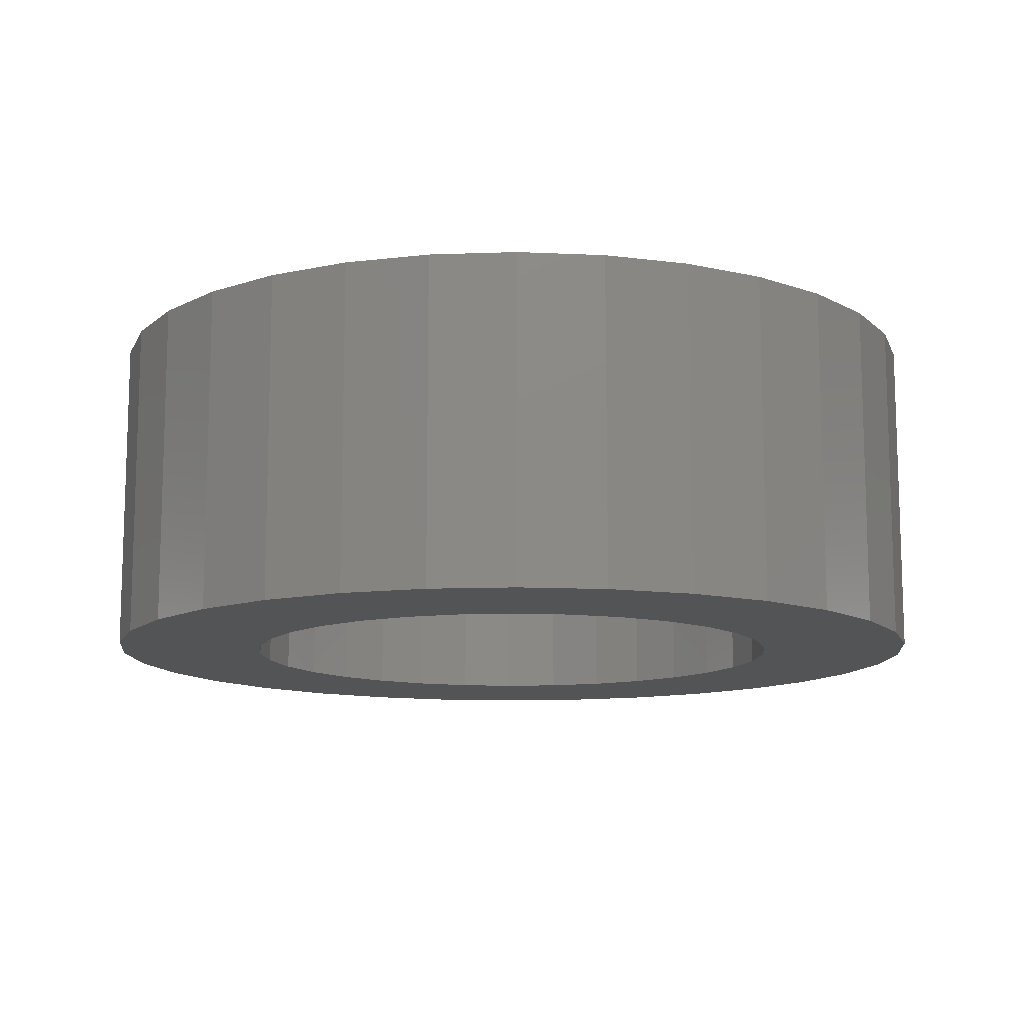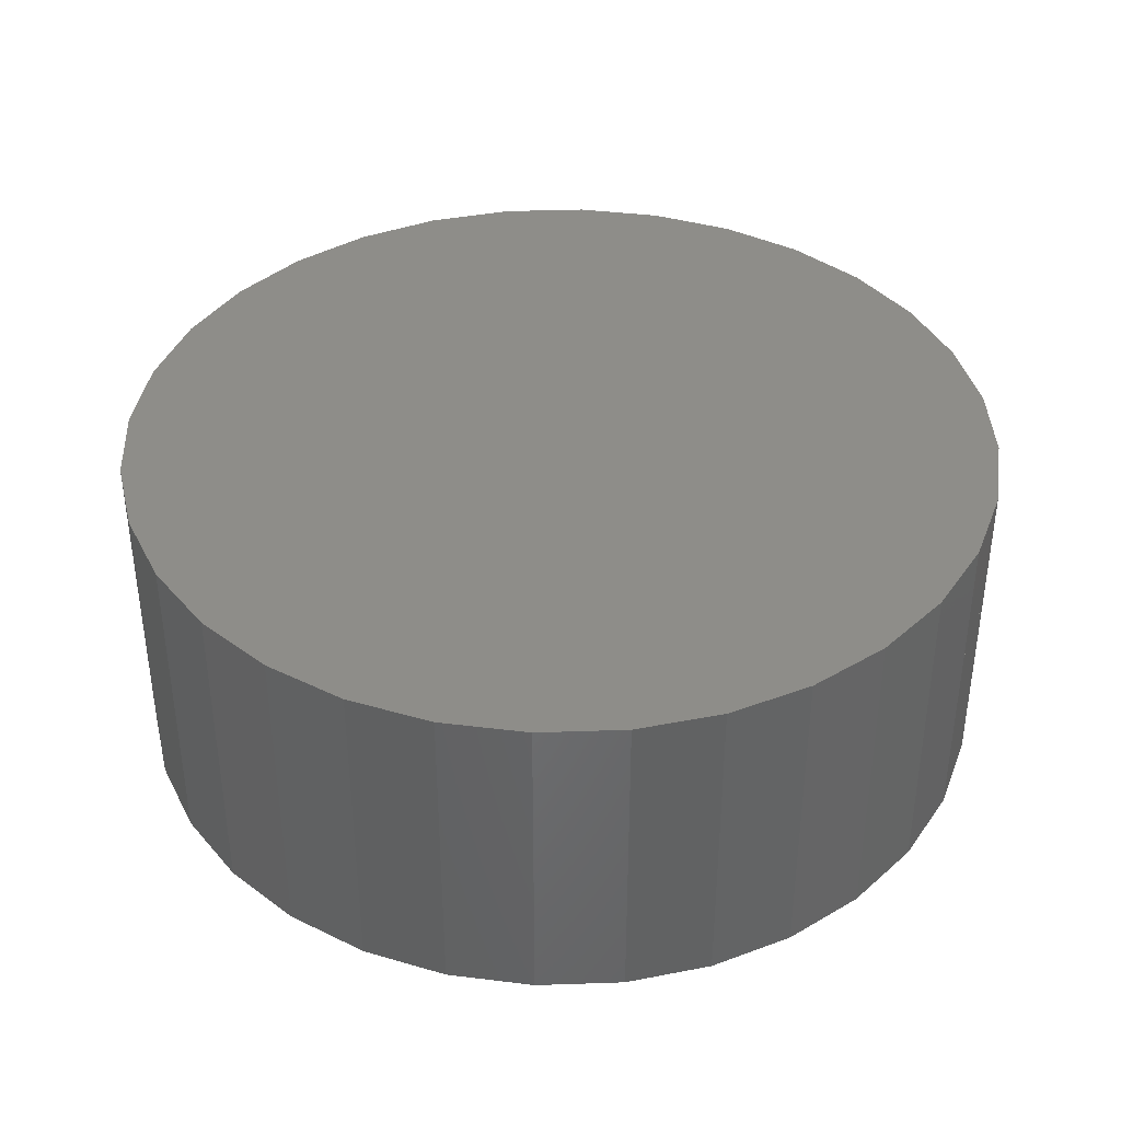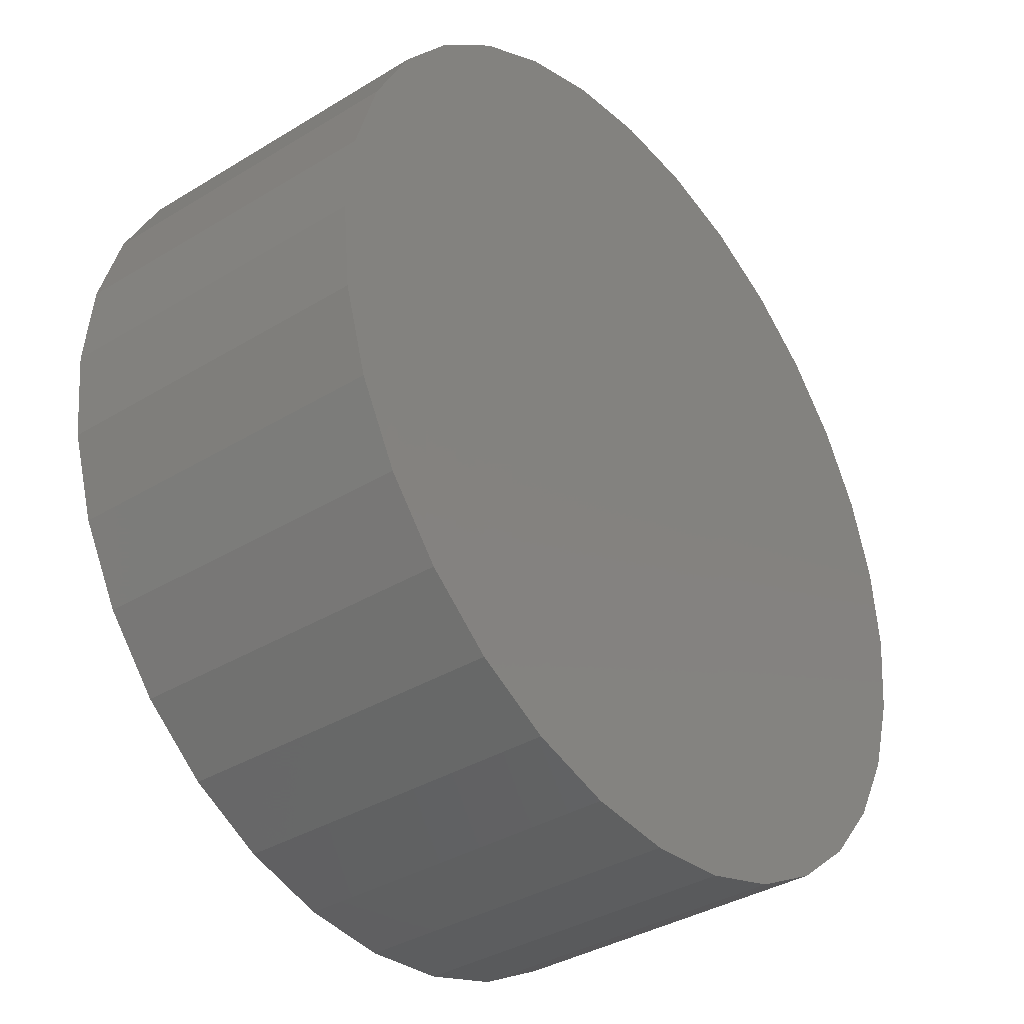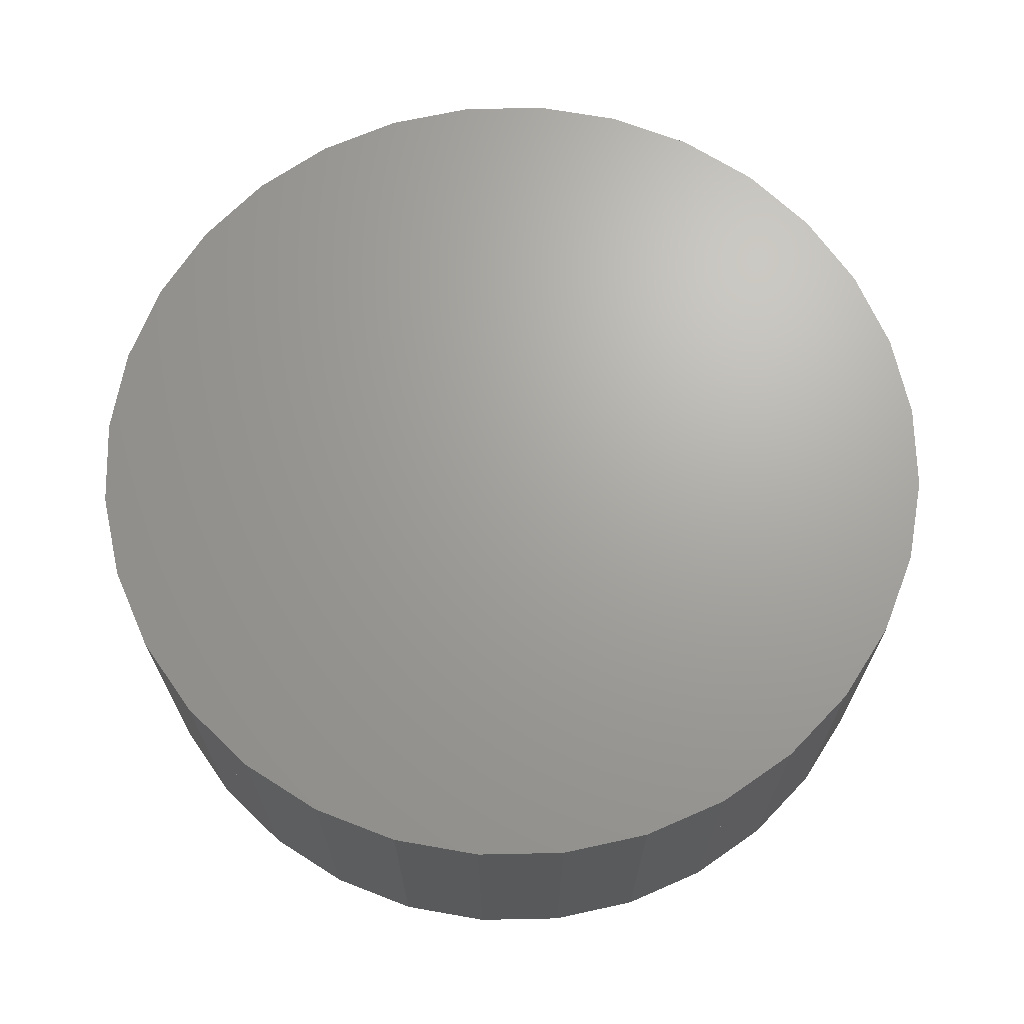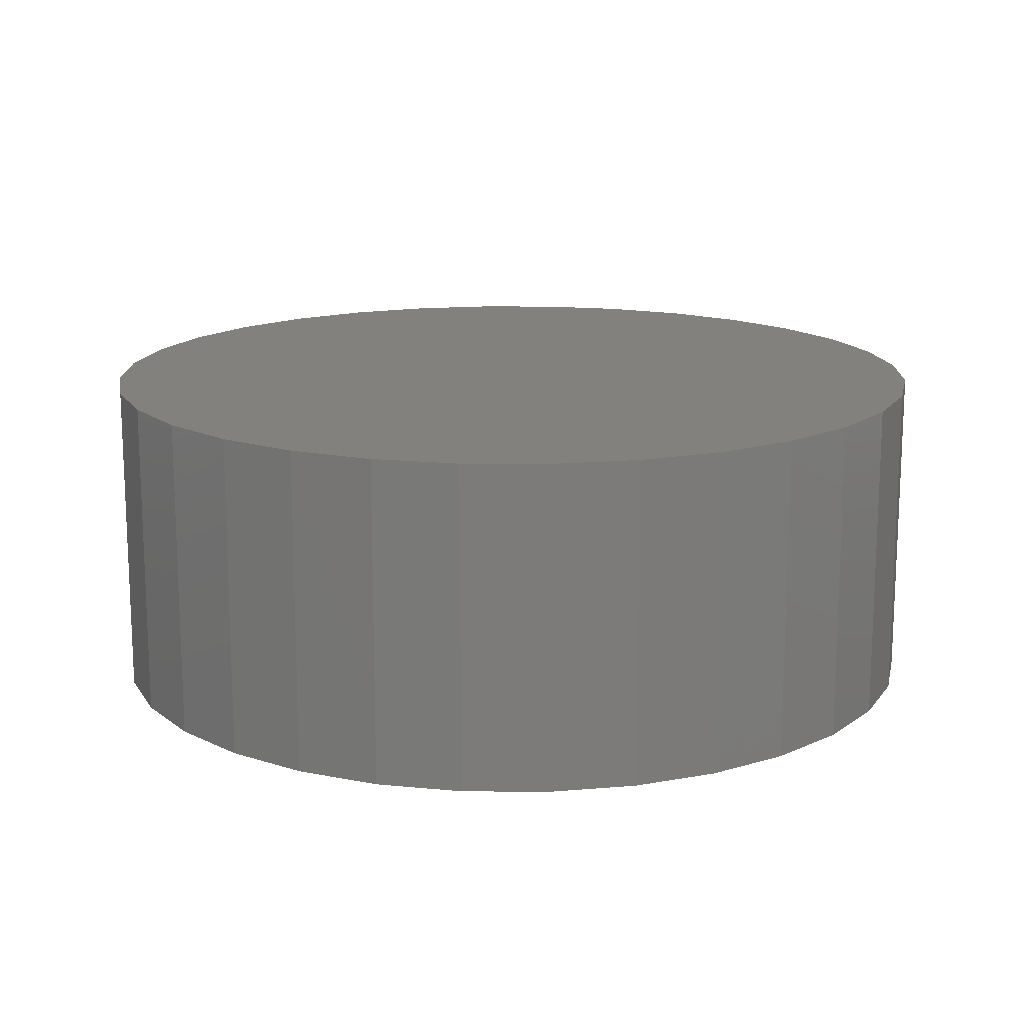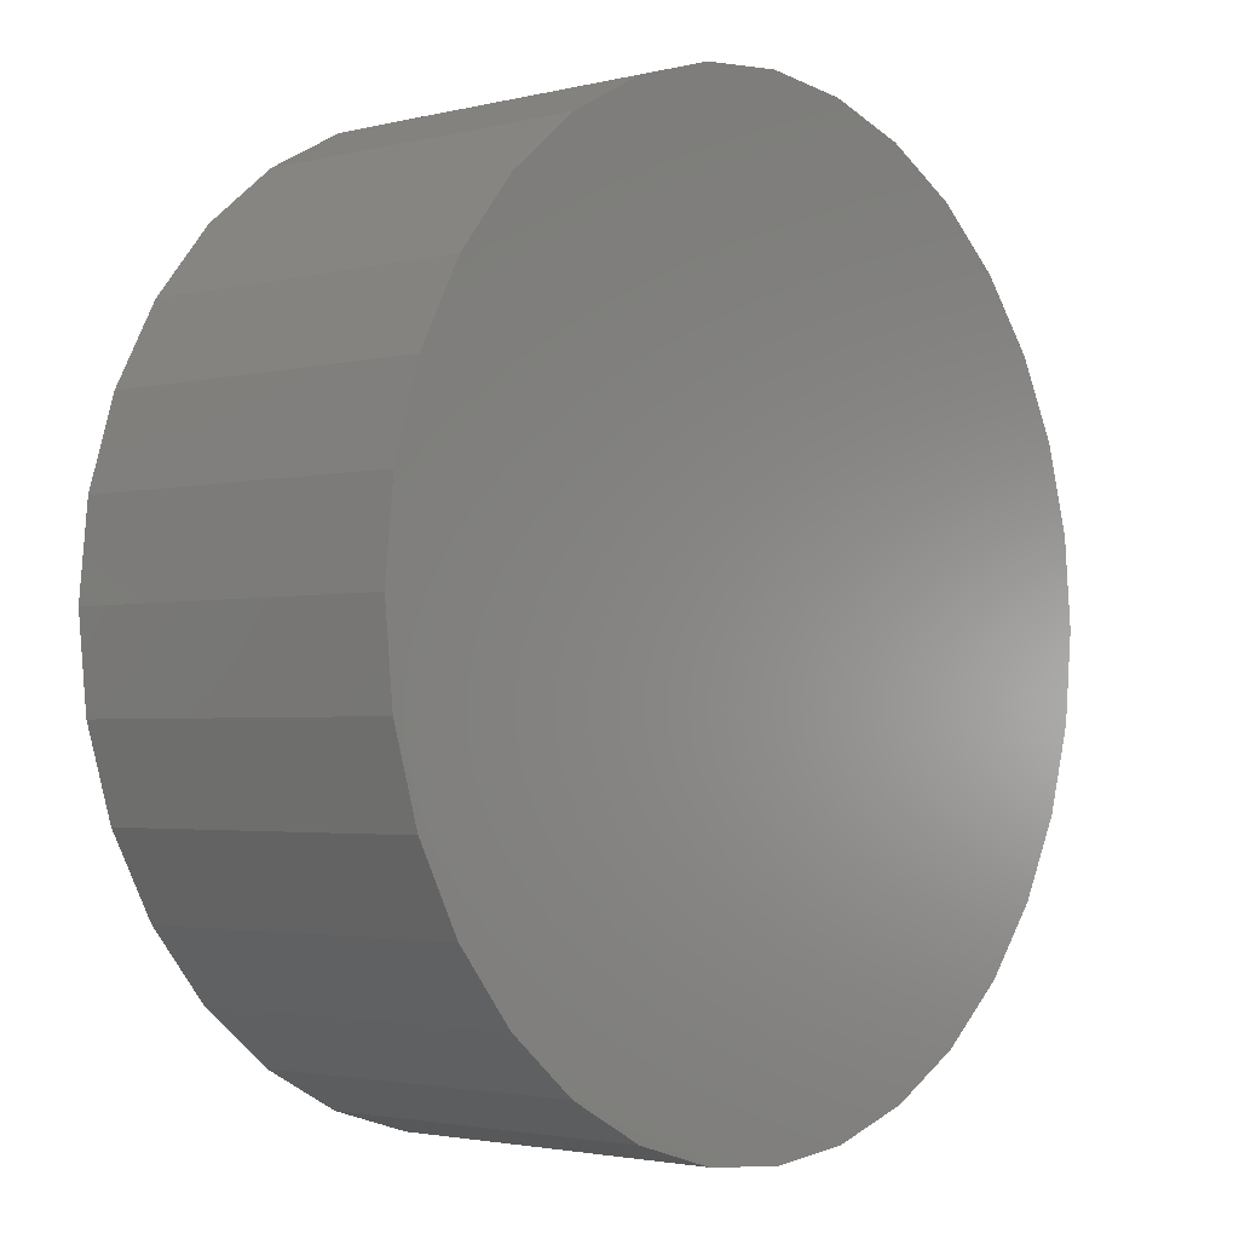
<metadata>
{"format":"stl","ext":"stl","renderer":"f3d","projection":"perspective","resolution":1024,"background":"white","views":[{"elev":-11.9,"azim":-101.9,"up":"+Y"},{"elev":39.1,"azim":-109.3,"up":"+Y"},{"elev":-36.4,"azim":128.5,"up":"+Z"},{"elev":68.0,"azim":150.7,"up":"+Y"},{"elev":15.1,"azim":107.7,"up":"+Y"},{"elev":-2.5,"azim":130.7,"up":"+Z"}]}
</metadata>
<code>
# stl→obj: 160 verts, 538 faces
v 0 0 -0.4
v 0 0.3 -0.4
v 0.07804 0.3 -0.3923
v 0.07804 0 -0.3923
v 0.1531 0.3 -0.3696
v 0.1531 0 -0.3696
v 0.2222 0.3 -0.3326
v 0.2222 0 -0.3326
v 0.2828 0.3 -0.2828
v 0.2828 0 -0.2828
v 0.3326 0.3 -0.2222
v 0.3326 0 -0.2222
v 0.3696 0.3 -0.1531
v 0.3696 0 -0.1531
v 0.3923 0.3 -0.07804
v 0.3923 0 -0.07804
v 0.4 0.3 -0
v 0.4 0 -0
v 0.3923 0.3 0.07804
v 0.3923 0 0.07804
v 0.3696 0.3 0.1531
v 0.3696 0 0.1531
v 0.3326 0.3 0.2222
v 0.3326 0 0.2222
v 0.2828 0.3 0.2828
v 0.2828 0 0.2828
v 0.2222 0.3 0.3326
v 0.2222 0 0.3326
v 0.1531 0.3 0.3696
v 0.1531 0 0.3696
v 0.07804 0.3 0.3923
v 0.07804 0 0.3923
v -0 0.3 0.4
v -0 0 0.4
v -0.07804 0.3 0.3923
v -0.07804 0 0.3923
v -0.1531 0.3 0.3696
v -0.1531 0 0.3696
v -0.2222 0.3 0.3326
v -0.2222 0 0.3326
v -0.2828 0.3 0.2828
v -0.2828 0 0.2828
v -0.3326 0.3 0.2222
v -0.3326 0 0.2222
v -0.3696 0.3 0.1531
v -0.3696 0 0.1531
v -0.3923 0.3 0.07804
v -0.3923 0 0.07804
v -0.4 0.3 -0
v -0.4 0 -0
v -0.3923 0.3 -0.07804
v -0.3923 0 -0.07804
v -0.3696 0.3 -0.1531
v -0.3696 0 -0.1531
v -0.3326 0.3 -0.2222
v -0.3326 0 -0.2222
v -0.2828 0.3 -0.2828
v -0.2828 0 -0.2828
v -0.2222 0.3 -0.3326
v -0.2222 0 -0.3326
v -0.1531 0.3 -0.3696
v -0.1531 0 -0.3696
v -0.07804 0.3 -0.3923
v -0.07804 0 -0.3923
v -0.3923 0.18 0.07804
v -0.3696 0.18 0.1531
v 0 0 -0.26
v 0 0.18 -0.26
v 0.05072 0.18 -0.255
v 0.05072 0 -0.255
v 0.0995 0.18 -0.2402
v 0.0995 0 -0.2402
v 0.1444 0.18 -0.2162
v 0.1444 0 -0.2162
v 0.1838 0.18 -0.1838
v 0.1838 0 -0.1838
v 0.2162 0.18 -0.1444
v 0.2162 0 -0.1444
v 0.2402 0.18 -0.0995
v 0.2402 0 -0.0995
v 0.255 0.18 -0.05072
v 0.255 0 -0.05072
v 0.26 0.18 -0
v 0.26 0 -0
v 0.255 0.18 0.05072
v 0.255 0 0.05072
v 0.2402 0.18 0.0995
v 0.2402 0 0.0995
v 0.2162 0.18 0.1444
v 0.2162 0 0.1444
v 0.1838 0.18 0.1838
v 0.1838 0 0.1838
v 0.1444 0.18 0.2162
v 0.1444 0 0.2162
v 0.0995 0.18 0.2402
v 0.0995 0 0.2402
v 0.05072 0.18 0.255
v 0.05072 0 0.255
v -0 0.18 0.26
v -0 0 0.26
v -0.05072 0.18 0.255
v -0.05072 0 0.255
v -0.0995 0.18 0.2402
v -0.0995 0 0.2402
v -0.1444 0.18 0.2162
v -0.1444 0 0.2162
v -0.1838 0.18 0.1838
v -0.1838 0 0.1838
v -0.2162 0.18 0.1444
v -0.2162 0 0.1444
v -0.2402 0.18 0.0995
v -0.2402 0 0.0995
v -0.255 0.18 0.05072
v -0.255 0 0.05072
v -0.26 0.18 -0
v -0.26 0 -0
v -0.255 0.18 -0.05072
v -0.255 0 -0.05072
v -0.2402 0.18 -0.0995
v -0.2402 0 -0.0995
v -0.2162 0.18 -0.1444
v -0.2162 0 -0.1444
v -0.1838 0.18 -0.1838
v -0.1838 0 -0.1838
v -0.1444 0.18 -0.2162
v -0.1444 0 -0.2162
v -0.0995 0.18 -0.2402
v -0.0995 0 -0.2402
v -0.05072 0.18 -0.255
v -0.05072 0 -0.255
v -0 0.18 -0.4
v -0.1531 0.18 -0.3696
v -0.07804 0.18 -0.3923
v -0.2828 0.18 -0.2828
v -0.2222 0.18 -0.3326
v -0.3696 0.18 -0.1531
v -0.3326 0.18 -0.2222
v -0.4 0.18 -0
v -0.3923 0.18 -0.07804
v -0.2828 0.18 0.2828
v -0.3326 0.18 0.2222
v -0.1531 0.18 0.3696
v -0.2222 0.18 0.3326
v -0 0.18 0.4
v -0.07804 0.18 0.3923
v 0.1531 0.18 0.3696
v 0.07804 0.18 0.3923
v 0.2828 0.18 0.2828
v 0.2222 0.18 0.3326
v 0.3696 0.18 0.1531
v 0.3326 0.18 0.2222
v 0.4 0.18 -0
v 0.3923 0.18 0.07804
v 0.3696 0.18 -0.1531
v 0.3923 0.18 -0.07804
v 0.2828 0.18 -0.2828
v 0.3326 0.18 -0.2222
v 0.1531 0.18 -0.3696
v 0.2222 0.18 -0.3326
v 0.07804 0.18 -0.3923
f 1 2 3
f 3 4 1
f 4 3 5
f 5 6 4
f 6 5 7
f 7 8 6
f 8 7 9
f 9 10 8
f 10 9 11
f 11 12 10
f 12 11 13
f 13 14 12
f 14 13 15
f 15 16 14
f 16 15 17
f 17 18 16
f 18 17 19
f 19 20 18
f 20 19 21
f 21 22 20
f 22 21 23
f 23 24 22
f 24 23 25
f 25 26 24
f 26 25 27
f 27 28 26
f 28 27 29
f 29 30 28
f 30 29 31
f 31 32 30
f 32 31 33
f 33 34 32
f 34 33 35
f 35 36 34
f 36 35 37
f 37 38 36
f 38 37 39
f 39 40 38
f 40 39 41
f 41 42 40
f 42 41 43
f 43 44 42
f 44 43 45
f 45 46 44
f 46 45 47
f 47 48 46
f 48 47 49
f 49 50 48
f 50 49 51
f 51 52 50
f 52 51 53
f 53 54 52
f 54 53 55
f 55 56 54
f 56 55 57
f 57 58 56
f 58 57 59
f 59 60 58
f 60 59 61
f 61 62 60
f 3 7 5
f 11 9 7
f 15 13 11
f 19 17 15
f 23 21 19
f 27 25 23
f 31 29 27
f 35 33 31
f 39 37 35
f 43 41 39
f 47 45 43
f 51 49 47
f 55 53 51
f 59 57 55
f 63 61 59
f 3 2 63
f 3 11 7
f 19 15 11
f 27 23 19
f 35 31 27
f 43 39 35
f 51 47 43
f 59 55 51
f 3 63 59
f 3 19 11
f 35 27 19
f 51 43 35
f 3 59 51
f 3 35 19
f 3 51 35
f 2 1 64
f 64 63 2
f 62 61 63
f 63 64 62
f 62 64 64
f 64 62 62
f 58 60 60
f 60 58 58
f 40 42 42
f 42 40 40
f 18 20 20
f 20 18 18
f 46 48 48
f 48 46 46
f 24 26 26
f 26 24 24
f 52 54 54
f 54 52 52
f 8 10 10
f 10 8 8
f 30 32 32
f 32 30 30
f 58 60 60
f 60 58 58
f 36 38 38
f 38 36 36
f 14 16 16
f 16 14 14
f 64 1 1
f 1 64 64
f 42 44 44
f 44 42 42
f 20 22 22
f 22 20 20
f 48 50 50
f 50 48 48
f 4 6 6
f 6 4 4
f 26 28 28
f 28 26 26
f 54 56 56
f 56 54 54
f 10 12 12
f 12 10 10
f 32 34 34
f 34 32 32
f 60 62 62
f 62 60 60
f 38 40 40
f 40 38 38
f 1 4 4
f 4 1 1
f 16 18 18
f 18 16 16
f 44 46 46
f 46 44 44
f 22 24 24
f 24 22 22
f 50 52 52
f 52 50 50
f 6 8 8
f 8 6 6
f 28 30 30
f 30 28 28
f 56 58 58
f 58 56 56
f 34 36 36
f 36 34 34
f 12 14 14
f 14 12 12
f 62 64 64
f 64 62 62
f 36 38 38
f 38 36 36
f 14 16 16
f 16 14 14
f 54 56 56
f 56 54 54
f 10 12 12
f 12 10 10
f 32 34 34
f 34 32 32
f 50 52 52
f 52 50 50
f 6 8 8
f 8 6 6
f 28 30 30
f 30 28 28
f 46 48 48
f 48 46 46
f 1 4 4
f 4 1 1
f 24 26 26
f 26 24 24
f 64 1 1
f 1 64 64
f 42 44 44
f 44 42 42
f 20 22 22
f 22 20 20
f 60 62 62
f 62 60 60
f 38 40 40
f 40 38 38
f 16 18 18
f 18 16 16
f 56 58 58
f 58 56 56
f 34 36 36
f 36 34 34
f 12 14 14
f 14 12 12
f 52 54 54
f 54 52 52
f 8 10 10
f 10 8 8
f 30 32 32
f 32 30 30
f 48 50 50
f 50 48 48
f 4 6 6
f 6 4 4
f 26 28 28
f 28 26 26
f 44 46 46
f 46 44 44
f 22 24 24
f 24 22 22
f 62 64 64
f 64 62 62
f 40 42 42
f 42 40 40
f 18 20 20
f 20 18 18
f 46 48 65
f 65 66 46
f 40 42 42
f 42 40 40
f 18 20 20
f 20 18 18
f 58 60 60
f 60 58 58
f 36 38 38
f 38 36 36
f 14 16 16
f 16 14 14
f 54 56 56
f 56 54 54
f 10 12 12
f 12 10 10
f 32 34 34
f 34 32 32
f 50 52 52
f 52 50 50
f 6 8 8
f 8 6 6
f 28 30 30
f 30 28 28
f 46 48 48
f 48 46 46
f 1 4 4
f 4 1 1
f 24 26 26
f 26 24 24
f 64 1 1
f 1 64 64
f 42 44 44
f 44 42 42
f 20 22 22
f 22 20 20
f 60 62 62
f 62 60 60
f 38 40 40
f 40 38 38
f 16 18 18
f 18 16 16
f 56 58 58
f 58 56 56
f 34 36 36
f 36 34 34
f 12 14 14
f 14 12 12
f 52 54 54
f 54 52 52
f 8 10 10
f 10 8 8
f 30 32 32
f 32 30 30
f 48 50 50
f 50 48 48
f 4 6 6
f 6 4 4
f 26 28 28
f 28 26 26
f 44 46 46
f 46 44 44
f 22 24 24
f 24 22 22
f 67 68 69
f 69 70 67
f 70 69 71
f 71 72 70
f 72 71 73
f 73 74 72
f 74 73 75
f 75 76 74
f 76 75 77
f 77 78 76
f 78 77 79
f 79 80 78
f 80 79 81
f 81 82 80
f 82 81 83
f 83 84 82
f 84 83 85
f 85 86 84
f 86 85 87
f 87 88 86
f 88 87 89
f 89 90 88
f 90 89 91
f 91 92 90
f 92 91 93
f 93 94 92
f 94 93 95
f 95 96 94
f 96 95 97
f 97 98 96
f 98 97 99
f 99 100 98
f 100 99 101
f 101 102 100
f 102 101 103
f 103 104 102
f 104 103 105
f 105 106 104
f 106 105 107
f 107 108 106
f 108 107 109
f 109 110 108
f 110 109 111
f 111 112 110
f 112 111 113
f 113 114 112
f 114 113 115
f 115 116 114
f 116 115 117
f 117 118 116
f 118 117 119
f 119 120 118
f 120 119 121
f 121 122 120
f 122 121 123
f 123 124 122
f 124 123 125
f 125 126 124
f 126 125 127
f 127 128 126
f 69 73 71
f 77 75 73
f 81 79 77
f 85 83 81
f 89 87 85
f 93 91 89
f 97 95 93
f 101 99 97
f 105 103 101
f 109 107 105
f 113 111 109
f 117 115 113
f 121 119 117
f 125 123 121
f 129 127 125
f 69 68 129
f 69 77 73
f 85 81 77
f 93 89 85
f 101 97 93
f 109 105 101
f 117 113 109
f 125 121 117
f 69 129 125
f 69 85 77
f 101 93 85
f 117 109 101
f 69 125 117
f 69 101 85
f 69 117 101
f 130 129 68
f 68 67 130
f 128 127 129
f 129 130 128
f 1 6 4
f 10 8 6
f 14 12 10
f 18 16 14
f 82 84 18
f 20 86 88
f 80 82 18
f 20 88 90
f 78 80 18
f 20 90 92
f 76 78 18
f 20 92 94
f 76 18 14
f 22 20 94
f 74 76 14
f 22 94 96
f 72 74 14
f 24 22 96
f 72 14 10
f 24 96 98
f 70 72 10
f 26 24 98
f 67 70 10
f 26 98 100
f 67 10 6
f 28 26 100
f 130 67 6
f 28 100 102
f 128 130 6
f 30 28 102
f 1 128 6
f 30 102 104
f 1 126 128
f 32 30 104
f 1 124 126
f 32 104 106
f 1 64 124
f 34 32 106
f 64 122 124
f 34 106 108
f 64 62 122
f 36 34 108
f 62 120 122
f 36 108 110
f 62 60 120
f 38 36 110
f 60 118 120
f 38 110 112
f 60 58 118
f 40 38 112
f 58 116 118
f 40 112 114
f 58 56 116
f 42 40 114
f 56 114 116
f 56 54 52
f 52 50 48
f 48 46 44
f 44 42 114
f 56 52 114
f 52 48 44
f 52 44 114
f 131 132 133
f 134 135 132
f 136 137 134
f 138 139 136
f 66 65 138
f 140 141 66
f 142 143 140
f 144 145 142
f 146 147 144
f 148 149 146
f 150 151 148
f 152 153 150
f 154 155 152
f 156 157 154
f 158 159 156
f 131 160 158
f 131 134 132
f 138 136 134
f 140 66 138
f 144 142 140
f 148 146 144
f 152 150 148
f 156 154 152
f 131 158 156
f 131 138 134
f 144 140 138
f 152 148 144
f 131 156 152
f 131 144 138
f 131 152 144
f 1 4 160
f 160 131 1
f 24 26 148
f 148 151 24
f 64 1 131
f 131 133 64
f 42 44 141
f 141 140 42
f 20 22 150
f 150 153 20
f 60 62 132
f 132 135 60
f 38 40 143
f 143 142 38
f 16 18 152
f 152 155 16
f 56 58 134
f 134 137 56
f 34 36 145
f 145 144 34
f 12 14 154
f 154 157 12
f 52 54 136
f 136 139 52
f 8 10 156
f 156 159 8
f 30 32 147
f 147 146 30
f 48 50 138
f 138 65 48
f 4 6 158
f 158 160 4
f 26 28 149
f 149 148 26
f 44 46 66
f 66 141 44
f 22 24 151
f 151 150 22
f 62 64 133
f 133 132 62
f 40 42 140
f 140 143 40
f 18 20 153
f 153 152 18
f 58 60 135
f 135 134 58
f 36 38 142
f 142 145 36
f 14 16 155
f 155 154 14
f 54 56 137
f 137 136 54
f 10 12 157
f 157 156 10
f 32 34 144
f 144 147 32
f 50 52 139
f 139 138 50
f 6 8 159
f 159 158 6
f 28 30 146
f 146 149 28
f 18 84 86
f 86 20 18

</code>
